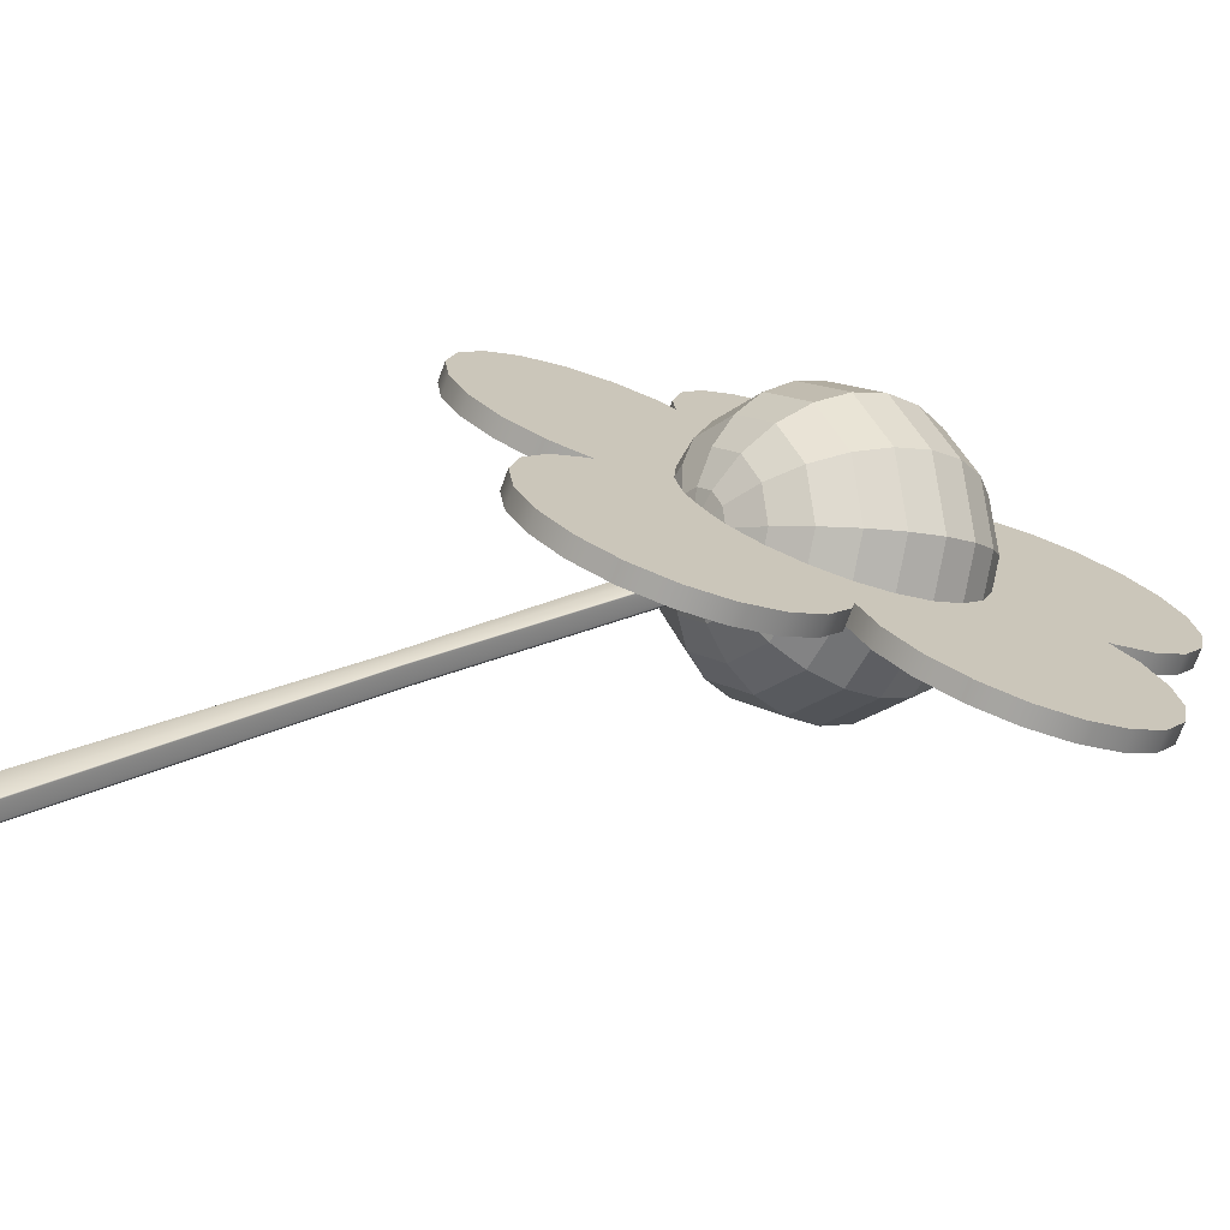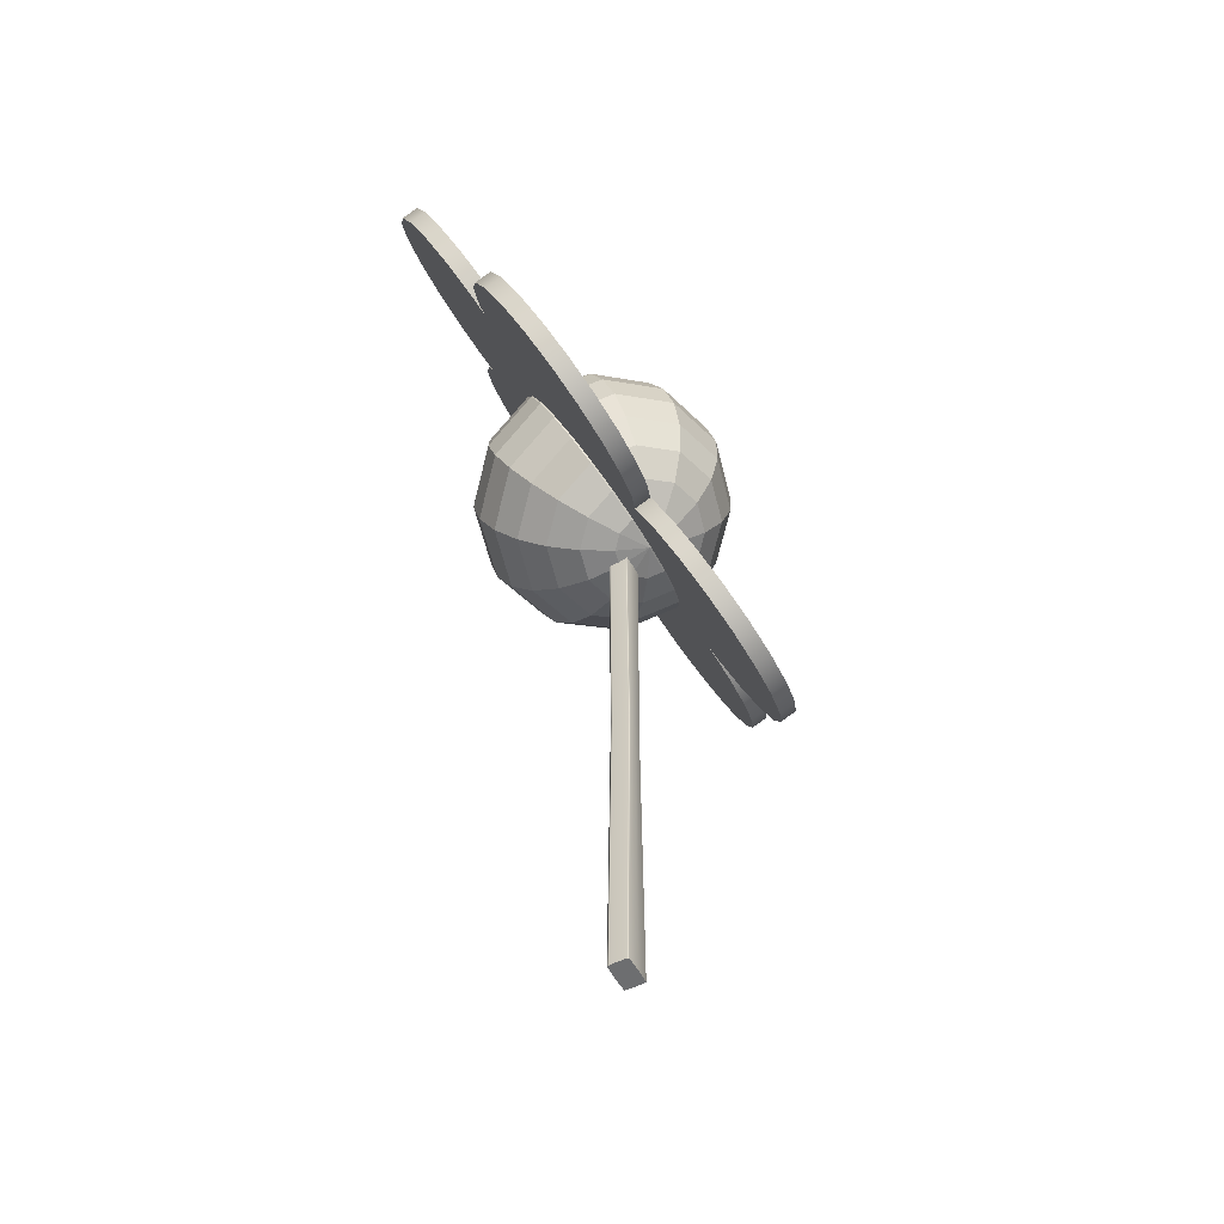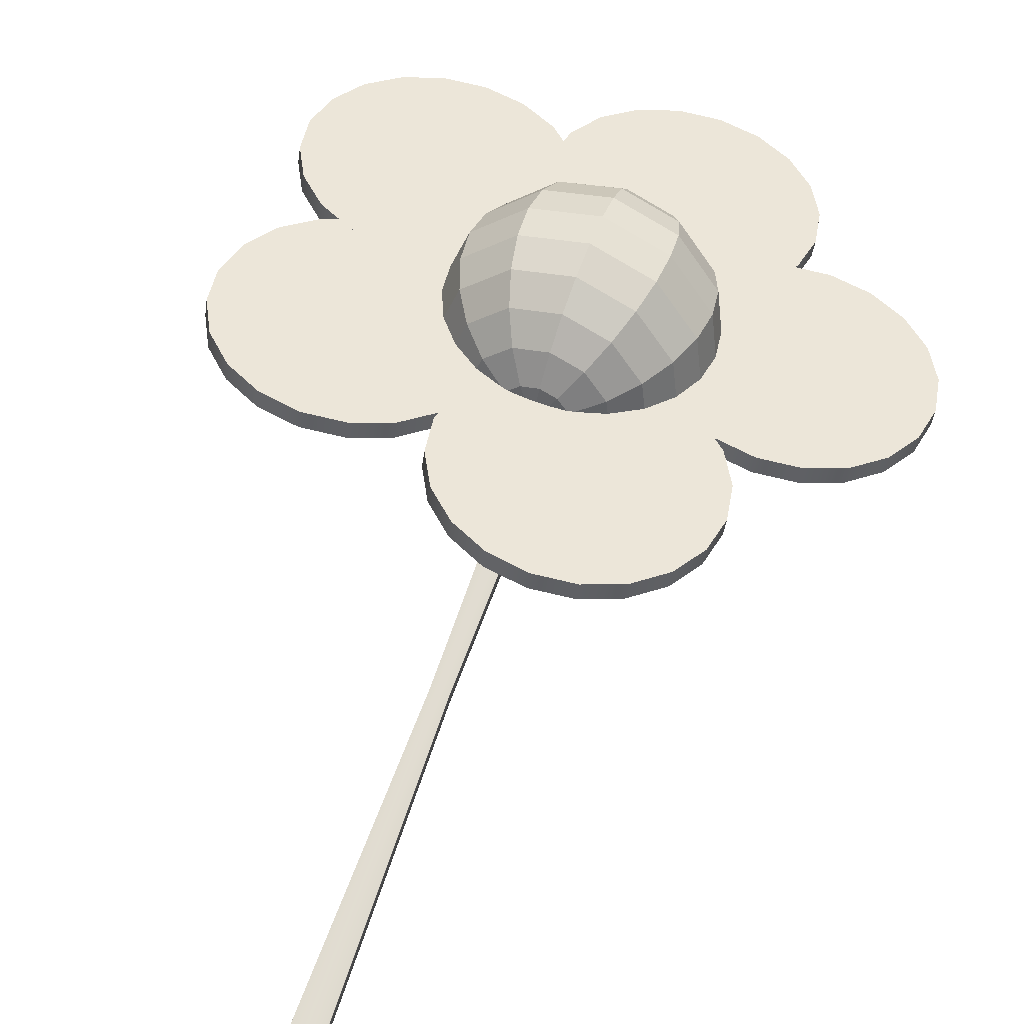
<metadata>
{"format":"obj","ext":"obj","renderer":"f3d","projection":"perspective","resolution":1024,"background":"white","views":[{"elev":30.6,"azim":57.8,"up":"+Z"},{"elev":-54.3,"azim":-62.2,"up":"+Y"},{"elev":69.0,"azim":20.0,"up":"+Z"}]}
</metadata>
<code>
g default
v 3.23 2.325 9.664
v 3.199 2.383 9.639
v 3.15 2.43 9.619
v 3.087 2.46 9.606
v 3.018 2.47 9.601
v 2.948 2.461 9.606
v 2.884 2.432 9.618
v 2.834 2.387 9.638
v 2.801 2.33 9.664
v 2.79 2.266 9.692
v 2.8 2.202 9.72
v 2.831 2.145 9.745
v 2.881 2.098 9.765
v 2.943 2.068 9.778
v 3.013 2.058 9.783
v 3.083 2.067 9.779
v 3.146 2.096 9.766
v 3.196 2.141 9.746
v 3.229 2.198 9.72
v 3.241 2.262 9.692
v 3.231 2.338 9.693
v 3.199 2.396 9.667
v 3.15 2.442 9.647
v 3.087 2.472 9.634
v 3.018 2.483 9.629
v 2.948 2.474 9.634
v 2.885 2.445 9.647
v 2.834 2.4 9.667
v 2.801 2.343 9.692
v 2.79 2.279 9.72
v 2.8 2.215 9.748
v 2.831 2.157 9.774
v 2.881 2.111 9.794
v 2.943 2.081 9.807
v 3.013 2.07 9.811
v 3.083 2.079 9.807
v 3.146 2.108 9.794
v 3.196 2.153 9.774
v 3.229 2.21 9.749
v 3.241 2.274 9.721
v 3.015 2.264 9.692
v 3.015 2.276 9.72
v 3.238 1.961 9.825
v 3.206 2.019 9.799
v 3.157 2.065 9.779
v 3.094 2.095 9.766
v 3.025 2.106 9.762
v 2.955 2.096 9.766
v 2.892 2.068 9.779
v 2.841 2.023 9.799
v 2.809 1.965 9.824
v 2.797 1.902 9.852
v 2.807 1.838 9.88
v 2.839 1.78 9.906
v 2.888 1.734 9.926
v 2.951 1.704 9.939
v 3.02 1.693 9.944
v 3.09 1.702 9.939
v 3.153 1.731 9.926
v 3.204 1.776 9.906
v 3.236 1.833 9.881
v 3.248 1.897 9.853
v 3.238 1.973 9.853
v 3.206 2.031 9.828
v 3.157 2.077 9.808
v 3.094 2.107 9.795
v 3.025 2.118 9.79
v 2.955 2.109 9.794
v 2.892 2.08 9.807
v 2.841 2.035 9.827
v 2.809 1.978 9.853
v 2.797 1.914 9.881
v 2.807 1.85 9.909
v 2.839 1.792 9.934
v 2.888 1.746 9.954
v 2.951 1.716 9.967
v 3.02 1.705 9.972
v 3.09 1.715 9.967
v 3.153 1.743 9.955
v 3.204 1.788 9.935
v 3.236 1.846 9.909
v 3.248 1.909 9.881
v 3.022 1.899 9.853
v 3.023 1.912 9.881
v 3.64 1.821 9.885
v 3.609 1.879 9.86
v 3.56 1.925 9.839
v 3.497 1.955 9.826
v 3.427 1.966 9.822
v 3.358 1.957 9.826
v 3.294 1.928 9.839
v 3.244 1.883 9.859
v 3.211 1.826 9.884
v 3.2 1.762 9.912
v 3.21 1.698 9.941
v 3.241 1.64 9.966
v 3.291 1.594 9.986
v 3.353 1.564 9.999
v 3.423 1.553 10
v 3.493 1.562 9.999
v 3.556 1.591 9.986
v 3.606 1.636 9.966
v 3.639 1.693 9.941
v 3.651 1.757 9.913
v 3.64 1.833 9.913
v 3.609 1.891 9.888
v 3.56 1.938 9.868
v 3.497 1.968 9.855
v 3.427 1.978 9.85
v 3.358 1.969 9.855
v 3.294 1.94 9.867
v 3.244 1.895 9.887
v 3.211 1.838 9.913
v 3.2 1.774 9.941
v 3.21 1.71 9.969
v 3.241 1.653 9.994
v 3.291 1.606 10.01
v 3.353 1.576 10.03
v 3.423 1.565 10.03
v 3.493 1.575 10.03
v 3.556 1.604 10.01
v 3.606 1.649 9.995
v 3.639 1.706 9.969
v 3.651 1.77 9.941
v 3.425 1.759 9.913
v 3.425 1.772 9.941
v 3.875 2.155 9.737
v 3.843 2.212 9.712
v 3.794 2.259 9.692
v 3.731 2.289 9.679
v 3.662 2.299 9.674
v 3.592 2.29 9.679
v 3.529 2.261 9.691
v 3.478 2.216 9.711
v 3.446 2.159 9.737
v 3.434 2.095 9.765
v 3.444 2.032 9.793
v 3.476 1.974 9.818
v 3.525 1.927 9.838
v 3.587 1.897 9.851
v 3.657 1.887 9.856
v 3.727 1.896 9.852
v 3.79 1.925 9.839
v 3.84 1.97 9.819
v 3.873 2.027 9.793
v 3.885 2.091 9.765
v 3.875 2.167 9.766
v 3.843 2.225 9.74
v 3.794 2.271 9.72
v 3.731 2.301 9.707
v 3.662 2.312 9.703
v 3.592 2.303 9.707
v 3.529 2.274 9.72
v 3.478 2.229 9.74
v 3.446 2.172 9.765
v 3.434 2.108 9.793
v 3.444 2.044 9.821
v 3.476 1.986 9.847
v 3.525 1.94 9.867
v 3.588 1.91 9.88
v 3.657 1.899 9.884
v 3.727 1.908 9.88
v 3.79 1.937 9.867
v 3.841 1.982 9.847
v 3.873 2.039 9.822
v 3.885 2.103 9.794
v 3.659 2.093 9.765
v 3.659 2.105 9.793
v 3.61 2.426 9.619
v 3.579 2.484 9.593
v 3.529 2.53 9.573
v 3.467 2.56 9.56
v 3.397 2.571 9.556
v 3.327 2.561 9.56
v 3.264 2.533 9.573
v 3.214 2.487 9.593
v 3.181 2.43 9.618
v 3.169 2.367 9.646
v 3.18 2.303 9.674
v 3.211 2.245 9.7
v 3.26 2.199 9.72
v 3.323 2.169 9.733
v 3.393 2.158 9.738
v 3.462 2.167 9.733
v 3.526 2.196 9.72
v 3.576 2.241 9.7
v 3.609 2.298 9.675
v 3.62 2.362 9.647
v 3.61 2.438 9.647
v 3.579 2.496 9.622
v 3.529 2.542 9.602
v 3.467 2.572 9.589
v 3.397 2.583 9.584
v 3.327 2.574 9.588
v 3.264 2.545 9.601
v 3.214 2.5 9.621
v 3.181 2.443 9.647
v 3.169 2.379 9.675
v 3.18 2.315 9.703
v 3.211 2.257 9.728
v 3.261 2.211 9.748
v 3.323 2.181 9.761
v 3.393 2.17 9.766
v 3.462 2.18 9.761
v 3.526 2.208 9.749
v 3.576 2.253 9.729
v 3.609 2.311 9.703
v 3.621 2.374 9.675
v 3.395 2.364 9.647
v 3.395 2.377 9.675
v 3.376 1.843 9.841
v 3.355 1.834 9.822
v 3.325 1.831 9.815
v 3.296 1.835 9.822
v 3.275 1.844 9.841
v 3.267 1.856 9.868
v 3.275 1.867 9.895
v 3.297 1.876 9.914
v 3.326 1.879 9.921
v 3.355 1.875 9.914
v 3.376 1.866 9.895
v 3.384 1.854 9.868
v 3.423 1.852 9.807
v 3.382 1.836 9.77
v 3.325 1.83 9.756
v 3.269 1.837 9.769
v 3.228 1.854 9.807
v 3.213 1.877 9.859
v 3.228 1.899 9.91
v 3.27 1.916 9.948
v 3.326 1.921 9.962
v 3.383 1.914 9.948
v 3.424 1.897 9.911
v 3.439 1.874 9.859
v 3.464 1.875 9.772
v 3.406 1.852 9.718
v 3.326 1.844 9.698
v 3.246 1.854 9.718
v 3.188 1.878 9.771
v 3.167 1.91 9.844
v 3.188 1.942 9.917
v 3.247 1.965 9.971
v 3.327 1.973 9.99
v 3.406 1.963 9.971
v 3.465 1.939 9.918
v 3.486 1.907 9.845
v 3.496 1.91 9.736
v 3.424 1.882 9.671
v 3.326 1.872 9.647
v 3.228 1.884 9.671
v 3.157 1.914 9.736
v 3.131 1.953 9.825
v 3.158 1.992 9.915
v 3.23 2.02 9.98
v 3.327 2.03 10
v 3.425 2.018 9.981
v 3.496 1.989 9.915
v 3.522 1.949 9.826
v 3.516 1.955 9.704
v 3.436 1.924 9.631
v 3.327 1.913 9.604
v 3.218 1.926 9.631
v 3.138 1.959 9.704
v 3.109 2.003 9.803
v 3.139 2.047 9.903
v 3.219 2.078 9.976
v 3.328 2.089 10
v 3.437 2.076 9.977
v 3.516 2.043 9.904
v 3.545 1.999 9.804
v 3.523 2.007 9.677
v 3.44 1.975 9.601
v 3.327 1.964 9.574
v 3.214 1.977 9.601
v 3.132 2.011 9.677
v 3.102 2.057 9.78
v 3.133 2.102 9.883
v 3.216 2.134 9.959
v 3.329 2.145 9.987
v 3.441 2.132 9.959
v 3.524 2.098 9.884
v 3.553 2.052 9.78
v 3.517 2.062 9.657
v 3.437 2.031 9.584
v 3.328 2.02 9.557
v 3.219 2.033 9.584
v 3.139 2.066 9.657
v 3.111 2.11 9.756
v 3.14 2.154 9.856
v 3.22 2.185 9.929
v 3.329 2.196 9.956
v 3.438 2.183 9.929
v 3.517 2.15 9.857
v 3.546 2.106 9.757
v 3.498 2.116 9.645
v 3.426 2.088 9.58
v 3.328 2.079 9.556
v 3.231 2.091 9.58
v 3.159 2.12 9.645
v 3.134 2.16 9.734
v 3.16 2.199 9.824
v 3.232 2.227 9.889
v 3.33 2.236 9.913
v 3.427 2.225 9.89
v 3.498 2.195 9.824
v 3.524 2.156 9.735
v 3.467 2.167 9.643
v 3.409 2.144 9.59
v 3.329 2.136 9.57
v 3.249 2.146 9.589
v 3.191 2.17 9.643
v 3.17 2.202 9.716
v 3.192 2.234 9.789
v 3.25 2.257 9.842
v 3.33 2.265 9.862
v 3.41 2.255 9.842
v 3.468 2.231 9.789
v 3.489 2.199 9.716
v 3.427 2.209 9.65
v 3.386 2.193 9.612
v 3.329 2.188 9.598
v 3.273 2.194 9.612
v 3.232 2.212 9.65
v 3.217 2.234 9.701
v 3.232 2.257 9.753
v 3.274 2.273 9.791
v 3.33 2.279 9.805
v 3.387 2.272 9.791
v 3.428 2.255 9.753
v 3.443 2.232 9.702
v 3.381 2.242 9.666
v 3.359 2.233 9.646
v 3.33 2.23 9.639
v 3.301 2.234 9.646
v 3.279 2.243 9.666
v 3.272 2.254 9.692
v 3.28 2.266 9.719
v 3.301 2.275 9.739
v 3.33 2.277 9.746
v 3.359 2.274 9.739
v 3.381 2.265 9.719
v 3.388 2.253 9.692
v 3.325 1.848 9.871
v 3.33 2.261 9.689
v 3.366 0.874 9.81
v 3.366 0.874 9.805
v 3.365 0.874 9.801
v 3.365 0.874 9.798
v 3.339 0.874 9.798
v 3.314 0.874 9.798
v 3.313 0.874 9.801
v 3.313 0.874 9.805
v 3.313 0.874 9.81
v 3.313 0.874 9.815
v 3.313 0.874 9.821
v 3.313 0.874 9.826
v 3.313 0.874 9.83
v 3.314 0.874 9.832
v 3.339 0.874 9.833
v 3.365 0.874 9.832
v 3.365 0.874 9.83
v 3.366 0.874 9.826
v 3.366 0.874 9.821
v 3.366 0.874 9.815
v 3.366 2.218 9.81
v 3.366 2.218 9.805
v 3.365 2.218 9.801
v 3.365 2.218 9.798
v 3.339 2.218 9.798
v 3.314 2.218 9.798
v 3.313 2.218 9.801
v 3.313 2.218 9.805
v 3.313 2.218 9.81
v 3.313 2.218 9.815
v 3.313 2.218 9.821
v 3.313 2.218 9.826
v 3.313 2.218 9.83
v 3.314 2.218 9.832
v 3.339 2.218 9.833
v 3.365 2.218 9.832
v 3.365 2.218 9.83
v 3.366 2.218 9.826
v 3.366 2.218 9.821
v 3.366 2.218 9.815
v 3.339 0.874 9.815
v 3.339 2.218 9.815
v 3.339 1.419 9.833
v 3.324 1.419 9.832
v 3.324 1.419 9.83
v 3.324 1.419 9.826
v 3.324 1.419 9.821
v 3.324 1.419 9.815
v 3.324 1.419 9.81
v 3.324 1.419 9.805
v 3.324 1.419 9.801
v 3.324 1.419 9.798
v 3.339 1.419 9.798
v 3.354 1.419 9.798
v 3.354 1.419 9.801
v 3.354 1.419 9.805
v 3.354 1.419 9.81
v 3.354 1.419 9.815
v 3.354 1.419 9.821
v 3.354 1.419 9.826
v 3.354 1.419 9.83
v 3.354 1.419 9.832
g polySurface12
f 1 2 22 21
f 2 3 23 22
f 3 4 24 23
f 4 5 25 24
f 5 6 26 25
f 6 7 27 26
f 7 8 28 27
f 8 9 29 28
f 9 10 30 29
f 10 11 31 30
f 11 12 32 31
f 12 13 33 32
f 13 14 34 33
f 14 15 35 34
f 15 16 36 35
f 16 17 37 36
f 17 18 38 37
f 18 19 39 38
f 19 20 40 39
f 20 1 21 40
f 2 1 41
f 3 2 41
f 4 3 41
f 5 4 41
f 6 5 41
f 7 6 41
f 8 7 41
f 9 8 41
f 10 9 41
f 11 10 41
f 12 11 41
f 13 12 41
f 14 13 41
f 15 14 41
f 16 15 41
f 17 16 41
f 18 17 41
f 19 18 41
f 20 19 41
f 1 20 41
f 21 22 42
f 22 23 42
f 23 24 42
f 24 25 42
f 25 26 42
f 26 27 42
f 27 28 42
f 28 29 42
f 29 30 42
f 30 31 42
f 31 32 42
f 32 33 42
f 33 34 42
f 34 35 42
f 35 36 42
f 36 37 42
f 37 38 42
f 38 39 42
f 39 40 42
f 40 21 42
f 43 44 64 63
f 44 45 65 64
f 45 46 66 65
f 46 47 67 66
f 47 48 68 67
f 48 49 69 68
f 49 50 70 69
f 50 51 71 70
f 51 52 72 71
f 52 53 73 72
f 53 54 74 73
f 54 55 75 74
f 55 56 76 75
f 56 57 77 76
f 57 58 78 77
f 58 59 79 78
f 59 60 80 79
f 60 61 81 80
f 61 62 82 81
f 62 43 63 82
f 44 43 83
f 45 44 83
f 46 45 83
f 47 46 83
f 48 47 83
f 49 48 83
f 50 49 83
f 51 50 83
f 52 51 83
f 53 52 83
f 54 53 83
f 55 54 83
f 56 55 83
f 57 56 83
f 58 57 83
f 59 58 83
f 60 59 83
f 61 60 83
f 62 61 83
f 43 62 83
f 63 64 84
f 64 65 84
f 65 66 84
f 66 67 84
f 67 68 84
f 68 69 84
f 69 70 84
f 70 71 84
f 71 72 84
f 72 73 84
f 73 74 84
f 74 75 84
f 75 76 84
f 76 77 84
f 77 78 84
f 78 79 84
f 79 80 84
f 80 81 84
f 81 82 84
f 82 63 84
f 85 86 106 105
f 86 87 107 106
f 87 88 108 107
f 88 89 109 108
f 89 90 110 109
f 90 91 111 110
f 91 92 112 111
f 92 93 113 112
f 93 94 114 113
f 94 95 115 114
f 95 96 116 115
f 96 97 117 116
f 97 98 118 117
f 98 99 119 118
f 99 100 120 119
f 100 101 121 120
f 101 102 122 121
f 102 103 123 122
f 103 104 124 123
f 104 85 105 124
f 86 85 125
f 87 86 125
f 88 87 125
f 89 88 125
f 90 89 125
f 91 90 125
f 92 91 125
f 93 92 125
f 94 93 125
f 95 94 125
f 96 95 125
f 97 96 125
f 98 97 125
f 99 98 125
f 100 99 125
f 101 100 125
f 102 101 125
f 103 102 125
f 104 103 125
f 85 104 125
f 105 106 126
f 106 107 126
f 107 108 126
f 108 109 126
f 109 110 126
f 110 111 126
f 111 112 126
f 112 113 126
f 113 114 126
f 114 115 126
f 115 116 126
f 116 117 126
f 117 118 126
f 118 119 126
f 119 120 126
f 120 121 126
f 121 122 126
f 122 123 126
f 123 124 126
f 124 105 126
f 127 128 148 147
f 128 129 149 148
f 129 130 150 149
f 130 131 151 150
f 131 132 152 151
f 132 133 153 152
f 133 134 154 153
f 134 135 155 154
f 135 136 156 155
f 136 137 157 156
f 137 138 158 157
f 138 139 159 158
f 139 140 160 159
f 140 141 161 160
f 141 142 162 161
f 142 143 163 162
f 143 144 164 163
f 144 145 165 164
f 145 146 166 165
f 146 127 147 166
f 128 127 167
f 129 128 167
f 130 129 167
f 131 130 167
f 132 131 167
f 133 132 167
f 134 133 167
f 135 134 167
f 136 135 167
f 137 136 167
f 138 137 167
f 139 138 167
f 140 139 167
f 141 140 167
f 142 141 167
f 143 142 167
f 144 143 167
f 145 144 167
f 146 145 167
f 127 146 167
f 147 148 168
f 148 149 168
f 149 150 168
f 150 151 168
f 151 152 168
f 152 153 168
f 153 154 168
f 154 155 168
f 155 156 168
f 156 157 168
f 157 158 168
f 158 159 168
f 159 160 168
f 160 161 168
f 161 162 168
f 162 163 168
f 163 164 168
f 164 165 168
f 165 166 168
f 166 147 168
f 169 170 190 189
f 170 171 191 190
f 171 172 192 191
f 172 173 193 192
f 173 174 194 193
f 174 175 195 194
f 175 176 196 195
f 176 177 197 196
f 177 178 198 197
f 178 179 199 198
f 179 180 200 199
f 180 181 201 200
f 181 182 202 201
f 182 183 203 202
f 183 184 204 203
f 184 185 205 204
f 185 186 206 205
f 186 187 207 206
f 187 188 208 207
f 188 169 189 208
f 170 169 209
f 171 170 209
f 172 171 209
f 173 172 209
f 174 173 209
f 175 174 209
f 176 175 209
f 177 176 209
f 178 177 209
f 179 178 209
f 180 179 209
f 181 180 209
f 182 181 209
f 183 182 209
f 184 183 209
f 185 184 209
f 186 185 209
f 187 186 209
f 188 187 209
f 169 188 209
f 189 190 210
f 190 191 210
f 191 192 210
f 192 193 210
f 193 194 210
f 194 195 210
f 195 196 210
f 196 197 210
f 197 198 210
f 198 199 210
f 199 200 210
f 200 201 210
f 201 202 210
f 202 203 210
f 203 204 210
f 204 205 210
f 205 206 210
f 206 207 210
f 207 208 210
f 208 189 210
f 211 212 224 223
f 212 213 225 224
f 213 214 226 225
f 214 215 227 226
f 215 216 228 227
f 216 217 229 228
f 217 218 230 229
f 218 219 231 230
f 219 220 232 231
f 220 221 233 232
f 221 222 234 233
f 222 211 223 234
f 223 224 236 235
f 224 225 237 236
f 225 226 238 237
f 226 227 239 238
f 227 228 240 239
f 228 229 241 240
f 229 230 242 241
f 230 231 243 242
f 231 232 244 243
f 232 233 245 244
f 233 234 246 245
f 234 223 235 246
f 235 236 248 247
f 236 237 249 248
f 237 238 250 249
f 238 239 251 250
f 239 240 252 251
f 240 241 253 252
f 241 242 254 253
f 242 243 255 254
f 243 244 256 255
f 244 245 257 256
f 245 246 258 257
f 246 235 247 258
f 247 248 260 259
f 248 249 261 260
f 249 250 262 261
f 250 251 263 262
f 251 252 264 263
f 252 253 265 264
f 253 254 266 265
f 254 255 267 266
f 255 256 268 267
f 256 257 269 268
f 257 258 270 269
f 258 247 259 270
f 259 260 272 271
f 260 261 273 272
f 261 262 274 273
f 262 263 275 274
f 263 264 276 275
f 264 265 277 276
f 265 266 278 277
f 266 267 279 278
f 267 268 280 279
f 268 269 281 280
f 269 270 282 281
f 270 259 271 282
f 271 272 284 283
f 272 273 285 284
f 273 274 286 285
f 274 275 287 286
f 275 276 288 287
f 276 277 289 288
f 277 278 290 289
f 278 279 291 290
f 279 280 292 291
f 280 281 293 292
f 281 282 294 293
f 282 271 283 294
f 283 284 296 295
f 284 285 297 296
f 285 286 298 297
f 286 287 299 298
f 287 288 300 299
f 288 289 301 300
f 289 290 302 301
f 290 291 303 302
f 291 292 304 303
f 292 293 305 304
f 293 294 306 305
f 294 283 295 306
f 295 296 308 307
f 296 297 309 308
f 297 298 310 309
f 298 299 311 310
f 299 300 312 311
f 300 301 313 312
f 301 302 314 313
f 302 303 315 314
f 303 304 316 315
f 304 305 317 316
f 305 306 318 317
f 306 295 307 318
f 307 308 320 319
f 308 309 321 320
f 309 310 322 321
f 310 311 323 322
f 311 312 324 323
f 312 313 325 324
f 313 314 326 325
f 314 315 327 326
f 315 316 328 327
f 316 317 329 328
f 317 318 330 329
f 318 307 319 330
f 319 320 332 331
f 320 321 333 332
f 321 322 334 333
f 322 323 335 334
f 323 324 336 335
f 324 325 337 336
f 325 326 338 337
f 326 327 339 338
f 327 328 340 339
f 328 329 341 340
f 329 330 342 341
f 330 319 331 342
f 212 211 343
f 213 212 343
f 214 213 343
f 215 214 343
f 216 215 343
f 217 216 343
f 218 217 343
f 219 218 343
f 220 219 343
f 221 220 343
f 222 221 343
f 211 222 343
f 331 332 344
f 332 333 344
f 333 334 344
f 334 335 344
f 335 336 344
f 336 337 344
f 337 338 344
f 338 339 344
f 339 340 344
f 340 341 344
f 341 342 344
f 342 331 344
f 345 346 400 401
f 346 347 399 400
f 347 348 398 399
f 348 349 397 398
f 349 350 396 397
f 350 351 395 396
f 351 352 394 395
f 352 353 393 394
f 353 354 392 393
f 354 355 391 392
f 355 356 390 391
f 356 357 389 390
f 357 358 388 389
f 358 359 387 388
f 359 360 406 387
f 360 361 405 406
f 361 362 404 405
f 362 363 403 404
f 363 364 402 403
f 364 345 401 402
f 346 345 385
f 347 346 385
f 348 347 385
f 349 348 385
f 350 349 385
f 351 350 385
f 352 351 385
f 353 352 385
f 354 353 385
f 355 354 385
f 356 355 385
f 357 356 385
f 358 357 385
f 359 358 385
f 360 359 385
f 361 360 385
f 362 361 385
f 363 362 385
f 364 363 385
f 345 364 385
f 365 366 386
f 366 367 386
f 367 368 386
f 368 369 386
f 369 370 386
f 370 371 386
f 371 372 386
f 372 373 386
f 373 374 386
f 374 375 386
f 375 376 386
f 376 377 386
f 377 378 386
f 378 379 386
f 379 380 386
f 380 381 386
f 381 382 386
f 382 383 386
f 383 384 386
f 384 365 386
f 388 387 379 378
f 389 388 378 377
f 390 389 377 376
f 391 390 376 375
f 392 391 375 374
f 393 392 374 373
f 394 393 373 372
f 395 394 372 371
f 396 395 371 370
f 397 396 370 369
f 398 397 369 368
f 399 398 368 367
f 400 399 367 366
f 401 400 366 365
f 402 401 365 384
f 403 402 384 383
f 404 403 383 382
f 405 404 382 381
f 406 405 381 380
f 387 406 380 379

</code>
